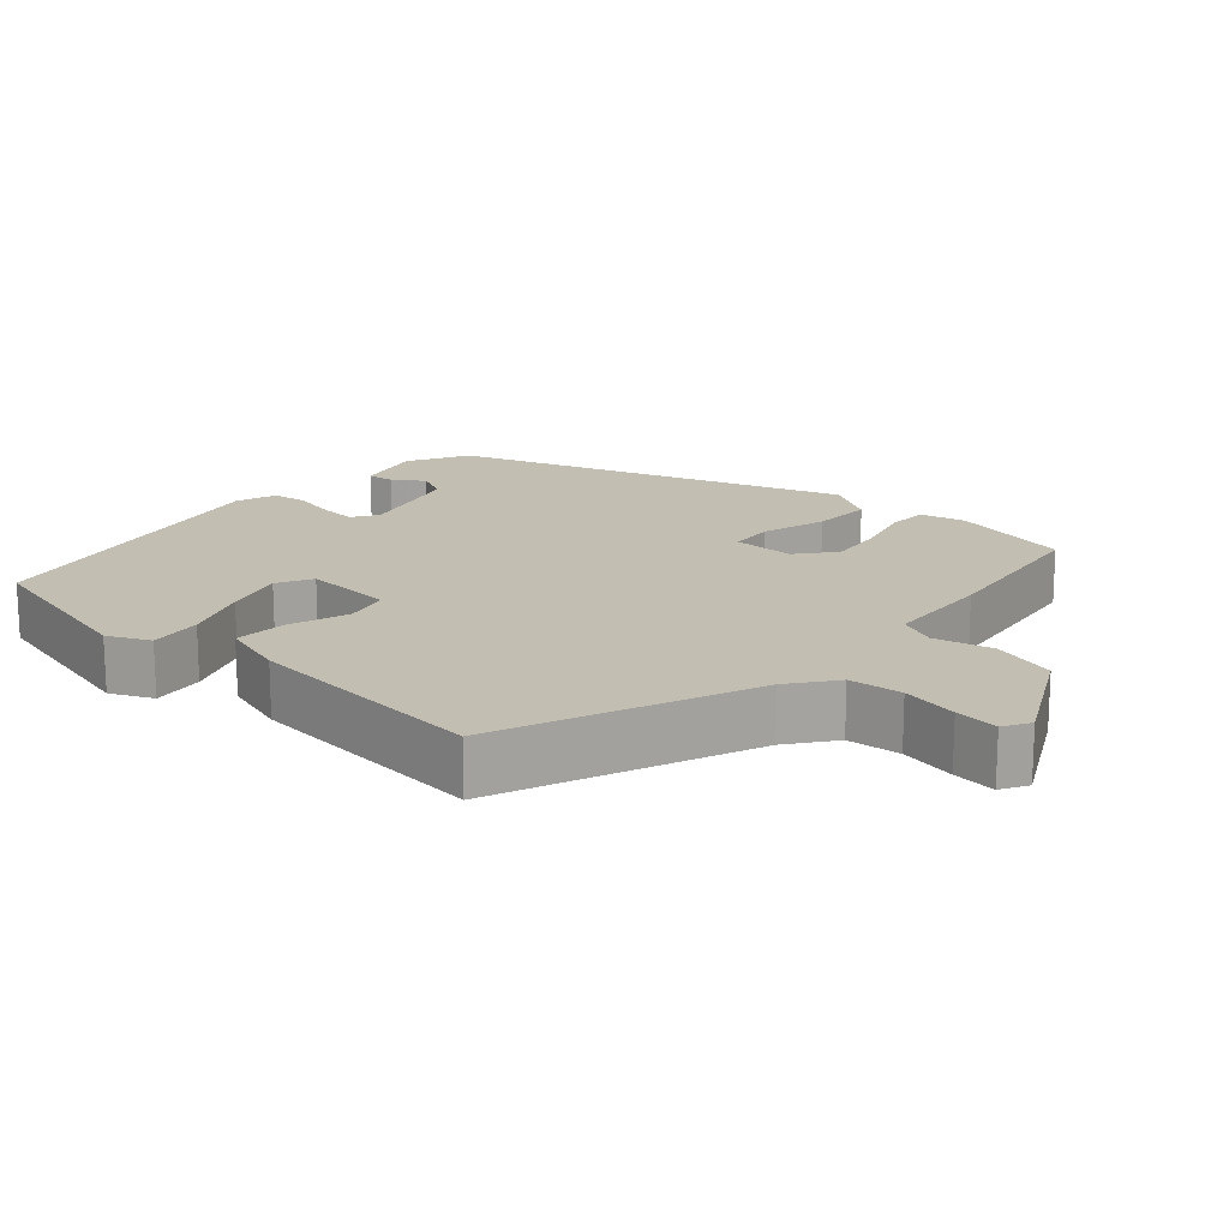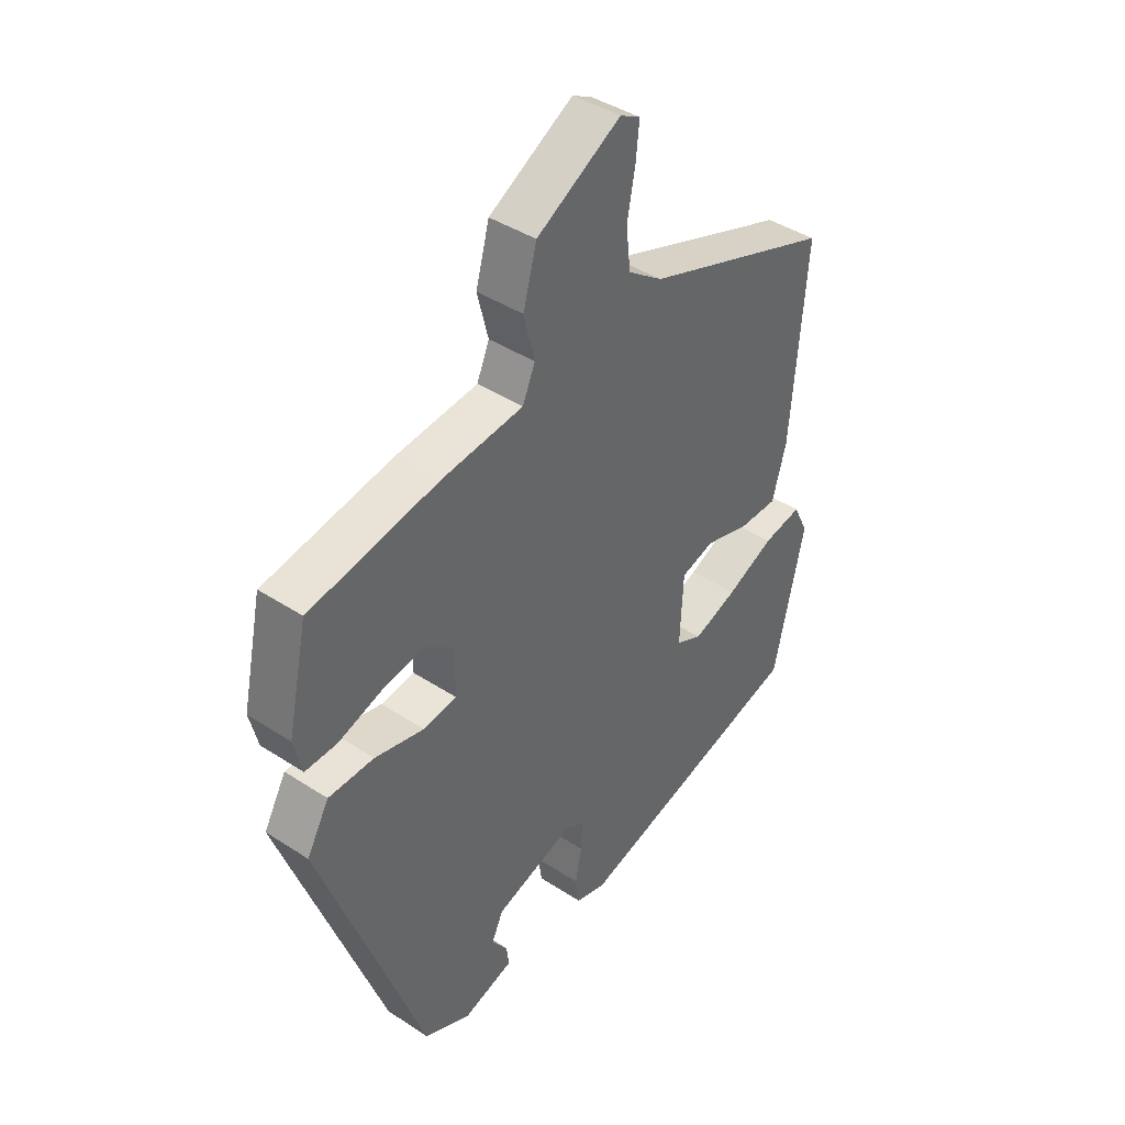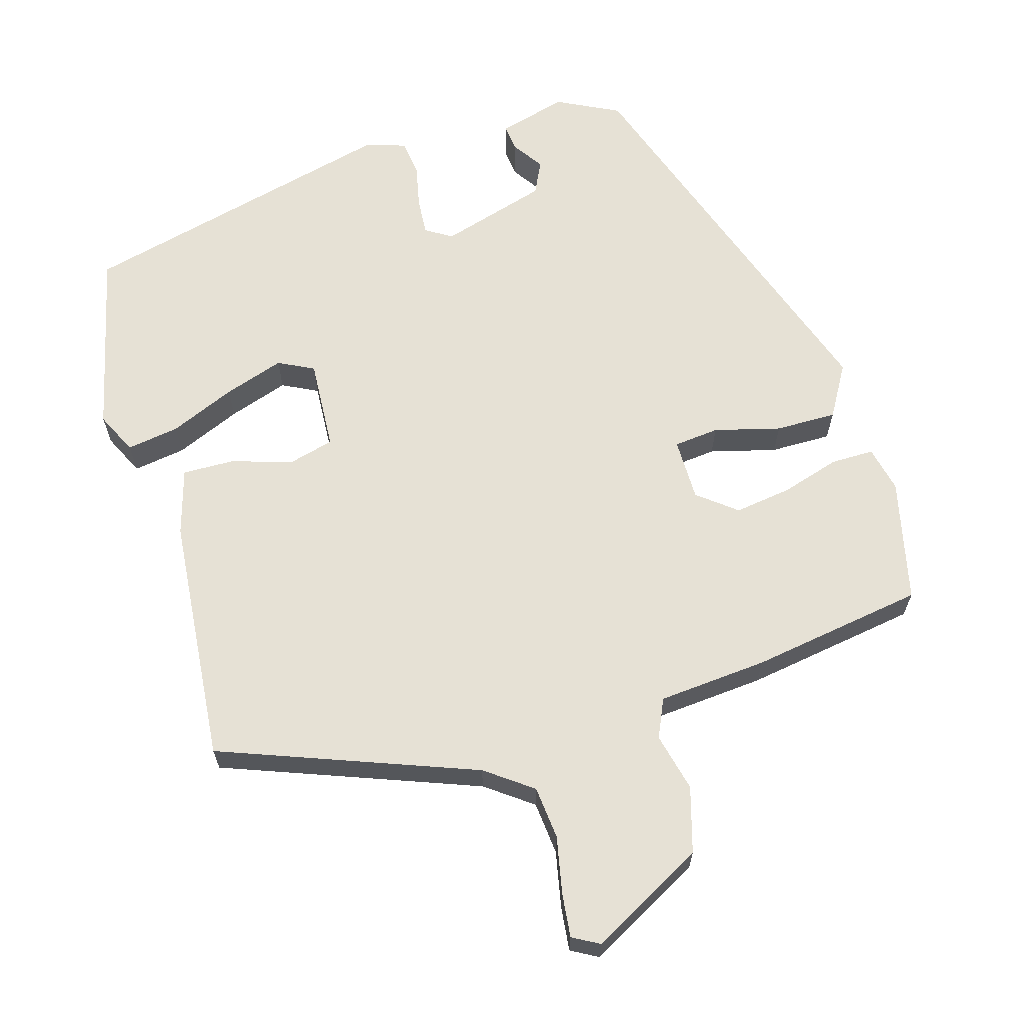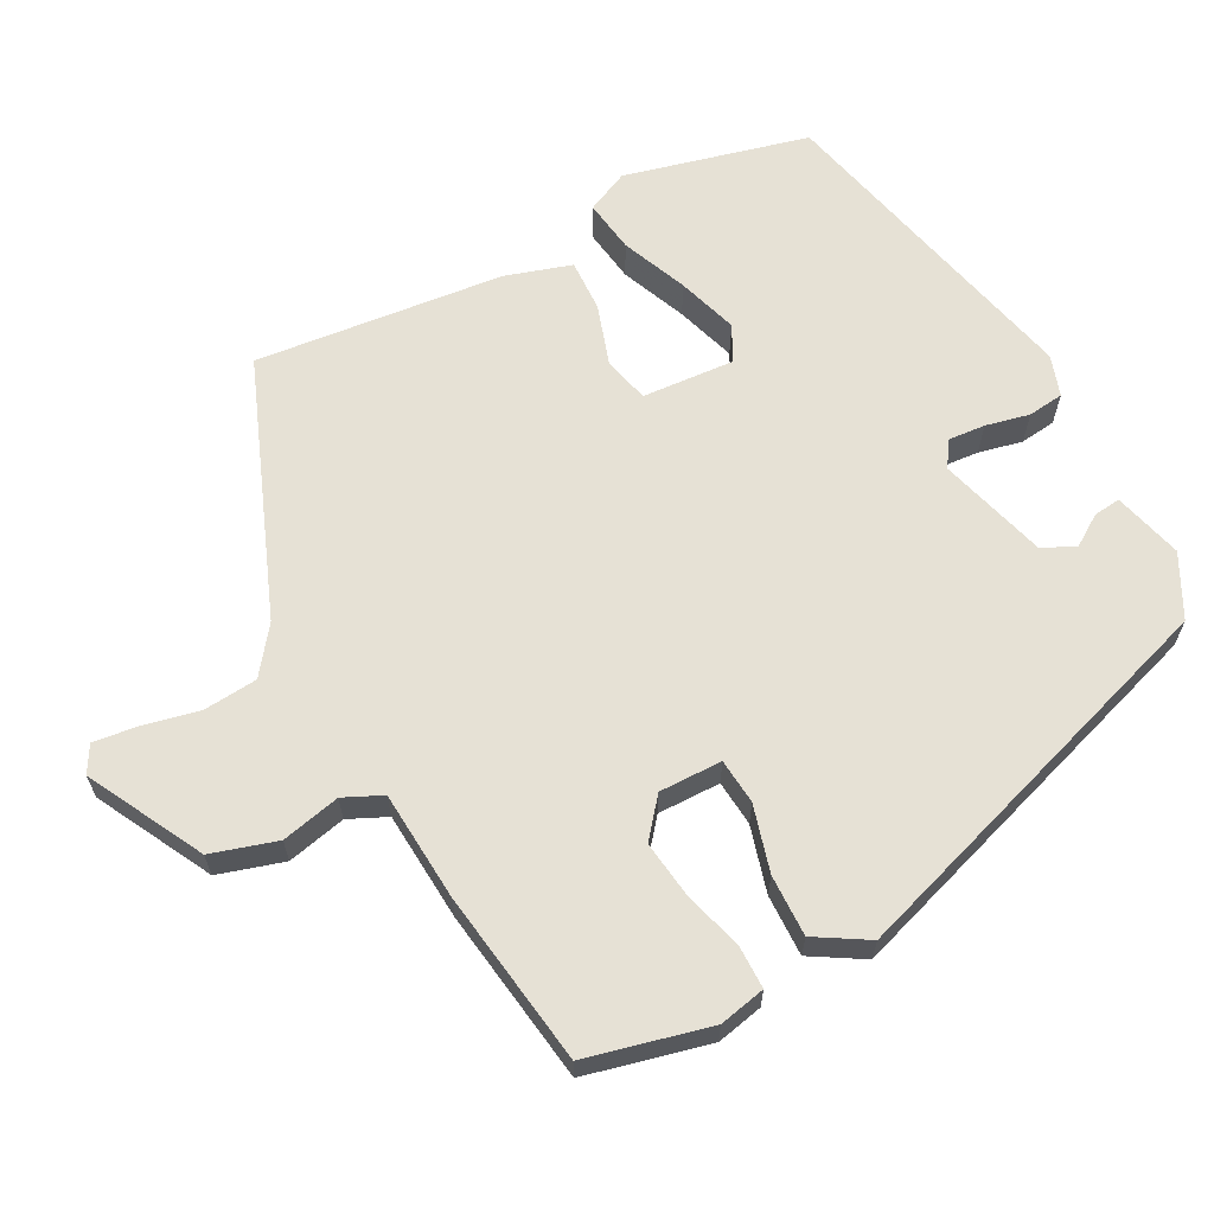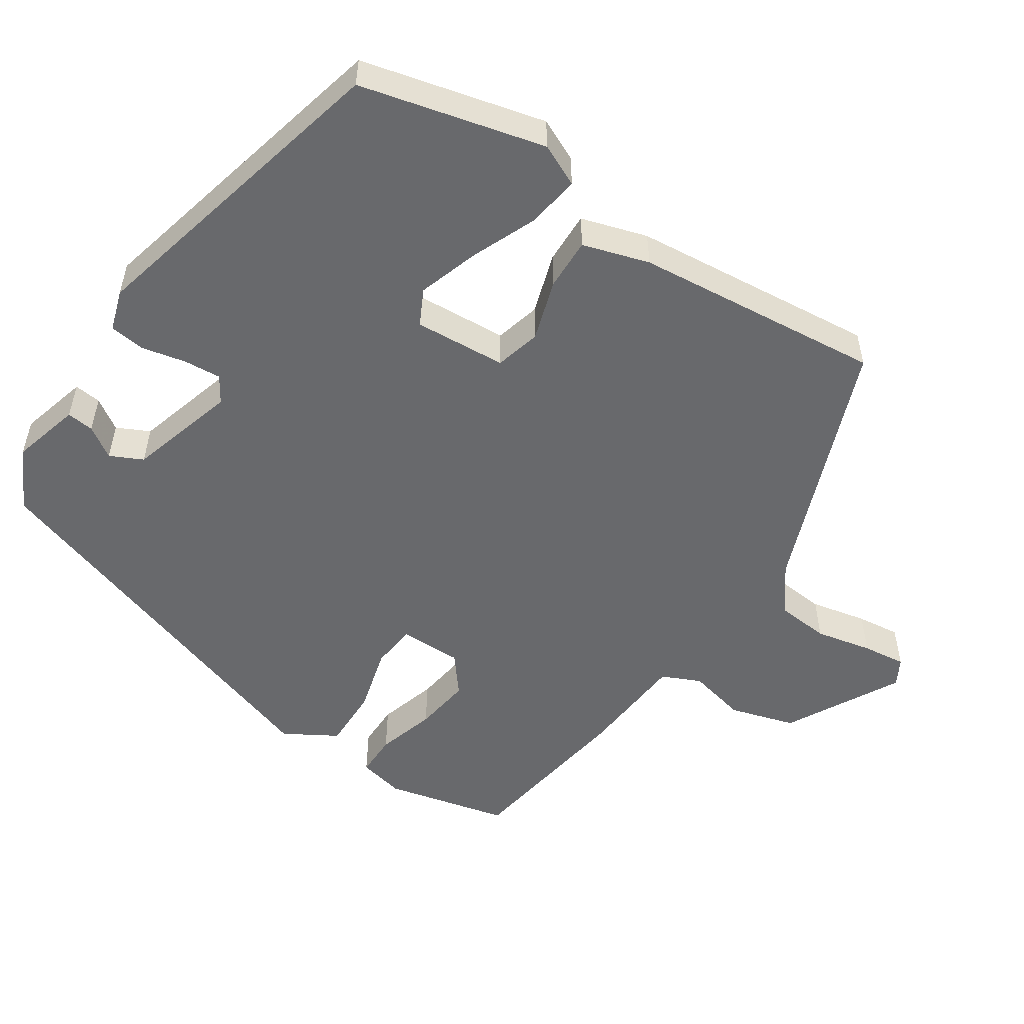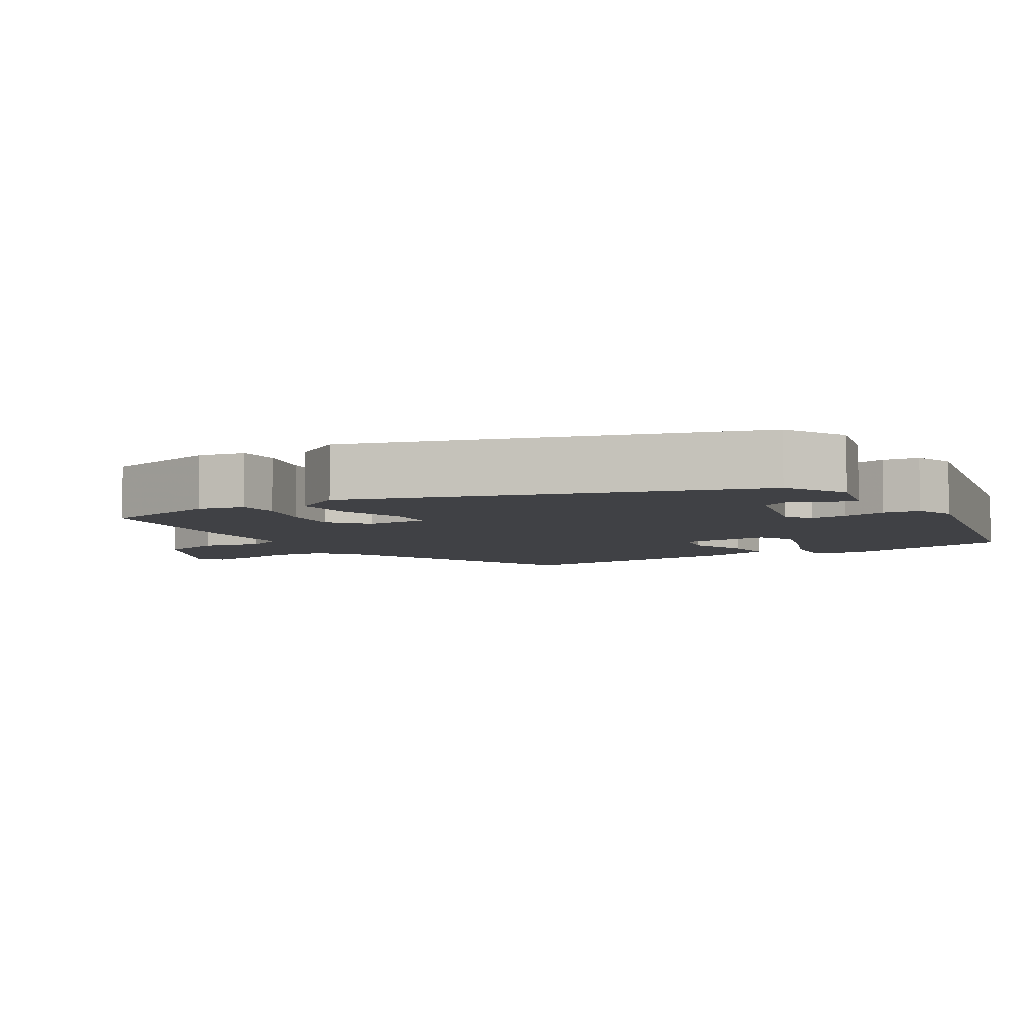
<metadata>
{"format":"obj","ext":"obj","renderer":"f3d","projection":"perspective","resolution":1024,"background":"white","views":[{"elev":17.1,"azim":-46.9,"up":"+Y"},{"elev":41.8,"azim":128.2,"up":"+Z"},{"elev":64.7,"azim":-15.8,"up":"+Y"},{"elev":64.1,"azim":63.4,"up":"+Y"},{"elev":-52.8,"azim":-122.6,"up":"+Y"},{"elev":-5.8,"azim":123.3,"up":"+Y"}]}
</metadata>
<code>
v 0.505 0.07 0.433
v 0.542 0.07 0.264
v 0.527 0.07 0.201
v 0.468 0.07 0.202
v 0.388 0.07 0.227
v 0.31 0.07 0.239
v 0.257 0.07 0.198
v 0.256 0.07 0.112
v 0.318 0.07 0.105
v 0.409 0.07 0.128
v 0.493 0.07 0.128
v 0.534 0.07 0.056
v 0.345 0.07 -0.479
v 0.259 0.07 -0.521
v 0.165 0.07 -0.494
v 0.17 0.07 -0.457
v 0.199 0.07 -0.415
v 0.178 0.07 -0.37
v 0.031 0.07 -0.325
v -0.005 0.07 -0.347
v -0.002 0.07 -0.398
v 0.01 0.07 -0.458
v 0.003 0.07 -0.507
v -0.053 0.07 -0.524
v -0.491 0.07 -0.411
v -0.548 0.07 -0.159
v -0.52 0.07 -0.102
v -0.448 0.07 -0.114
v -0.359 0.07 -0.153
v -0.277 0.07 -0.181
v -0.228 0.07 -0.157
v -0.234 0.07 -0.031
v -0.296 0.07 -0.014
v -0.38 0.07 -0.039
v -0.451 0.07 -0.04
v -0.477 0.07 0.051
v -0.504 0.07 0.391
v -0.154 0.07 0.519
v -0.09 0.07 0.565
v -0.082 0.07 0.638
v -0.097 0.07 0.716
v -0.103 0.07 0.776
v -0.066 0.07 0.796
v 0.089 0.07 0.71
v 0.114 0.07 0.62
v 0.094 0.07 0.54
v 0.117 0.07 0.487
v 0.267 0.07 0.473
v 0.505 0 0.433
v 0.542 0 0.264
v 0.527 0 0.201
v 0.468 0 0.202
v 0.388 0 0.227
v 0.31 0 0.239
v 0.257 0 0.198
v 0.256 0 0.112
v 0.318 0 0.105
v 0.409 0 0.128
v 0.493 0 0.128
v 0.534 0 0.056
v 0.345 0 -0.479
v 0.259 0 -0.521
v 0.165 0 -0.494
v 0.17 0 -0.457
v 0.199 0 -0.415
v 0.178 0 -0.37
v 0.031 0 -0.325
v -0.005 0 -0.347
v -0.002 0 -0.398
v 0.01 0 -0.458
v 0.003 0 -0.507
v -0.053 0 -0.524
v -0.491 0 -0.411
v -0.548 0 -0.159
v -0.52 0 -0.102
v -0.448 0 -0.114
v -0.359 0 -0.153
v -0.277 0 -0.181
v -0.228 0 -0.157
v -0.234 0 -0.031
v -0.296 0 -0.014
v -0.38 0 -0.039
v -0.451 0 -0.04
v -0.477 0 0.051
v -0.504 0 0.391
v -0.154 0 0.519
v -0.09 0 0.565
v -0.082 0 0.638
v -0.097 0 0.716
v -0.103 0 0.776
v -0.066 0 0.796
v 0.089 0 0.71
v 0.114 0 0.62
v 0.094 0 0.54
v 0.117 0 0.487
v 0.267 0 0.473
f 47 48 1 2
f 43 44 45 46
f 43 46 47
f 40 41 42 43
f 40 43 47
f 39 40 47
f 38 39 47 2
f 33 34 35 36
f 32 33 36 37
f 26 27 28 29
f 26 29 30
f 25 26 30
f 24 25 30 31
f 21 22 23 24
f 20 21 24 31
f 14 15 16 17
f 14 17 18
f 13 14 18
f 12 13 18
f 9 10 11 12
f 8 9 12 18
f 7 8 18 19
f 2 3 4 5
f 2 5 6
f 38 2 6
f 32 37 38 6
f 31 32 6 7
f 7 19 20 31
f 50 49 96 95
f 94 93 92 91
f 95 94 91
f 91 90 89 88
f 95 91 88
f 95 88 87
f 50 95 87 86
f 84 83 82 81
f 85 84 81 80
f 77 76 75 74
f 78 77 74
f 78 74 73
f 79 78 73 72
f 72 71 70 69
f 79 72 69 68
f 65 64 63 62
f 66 65 62
f 66 62 61
f 66 61 60
f 60 59 58 57
f 66 60 57 56
f 67 66 56 55
f 53 52 51 50
f 54 53 50
f 54 50 86
f 54 86 85 80
f 55 54 80 79
f 79 68 67 55
f 1 49 50 2
f 2 50 51 3
f 3 51 52 4
f 4 52 53 5
f 5 53 54 6
f 6 54 55 7
f 7 55 56 8
f 8 56 57 9
f 9 57 58 10
f 10 58 59 11
f 11 59 60 12
f 12 60 61 13
f 13 61 62 14
f 14 62 63 15
f 15 63 64 16
f 16 64 65 17
f 17 65 66 18
f 18 66 67 19
f 19 67 68 20
f 20 68 69 21
f 21 69 70 22
f 22 70 71 23
f 23 71 72 24
f 24 72 73 25
f 25 73 74 26
f 26 74 75 27
f 27 75 76 28
f 28 76 77 29
f 29 77 78 30
f 30 78 79 31
f 31 79 80 32
f 32 80 81 33
f 33 81 82 34
f 34 82 83 35
f 35 83 84 36
f 36 84 85 37
f 37 85 86 38
f 38 86 87 39
f 39 87 88 40
f 40 88 89 41
f 41 89 90 42
f 42 90 91 43
f 43 91 92 44
f 44 92 93 45
f 45 93 94 46
f 46 94 95 47
f 47 95 96 48
f 48 96 49 1

</code>
